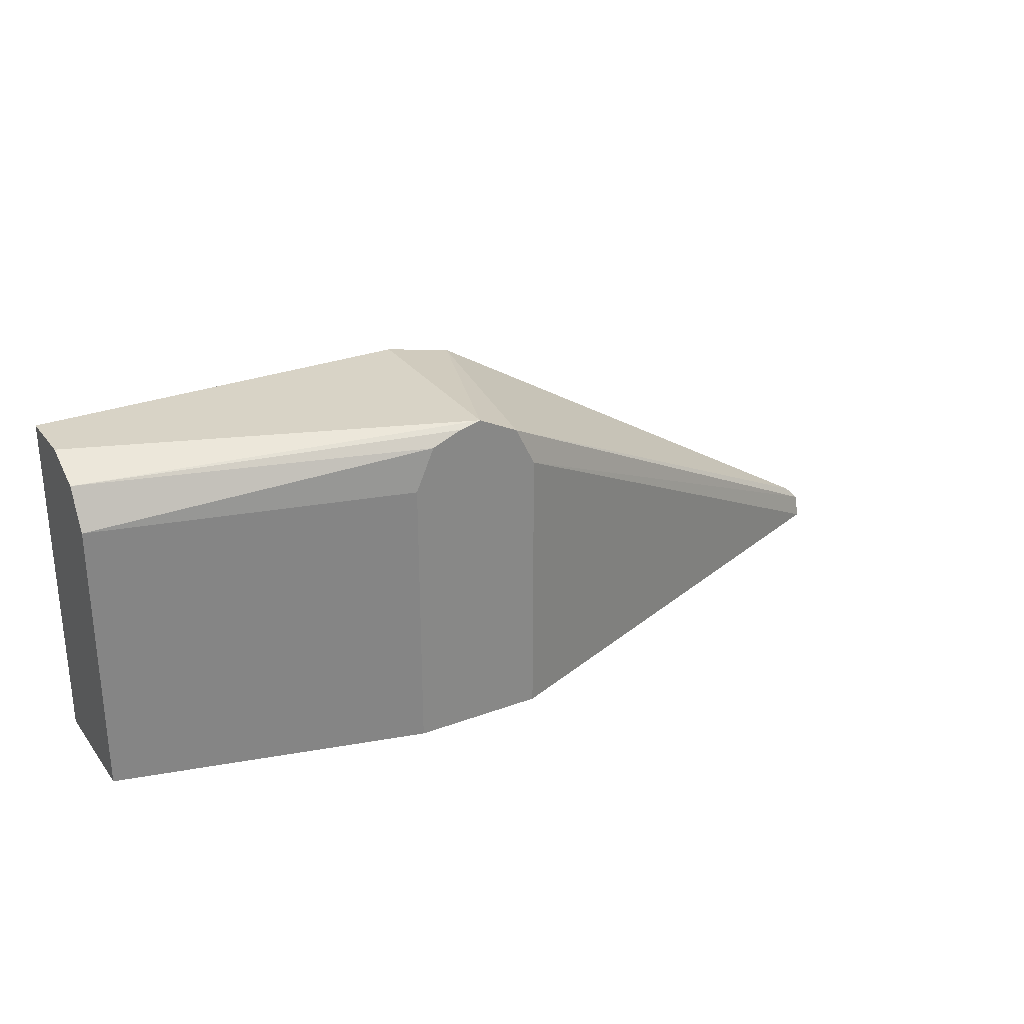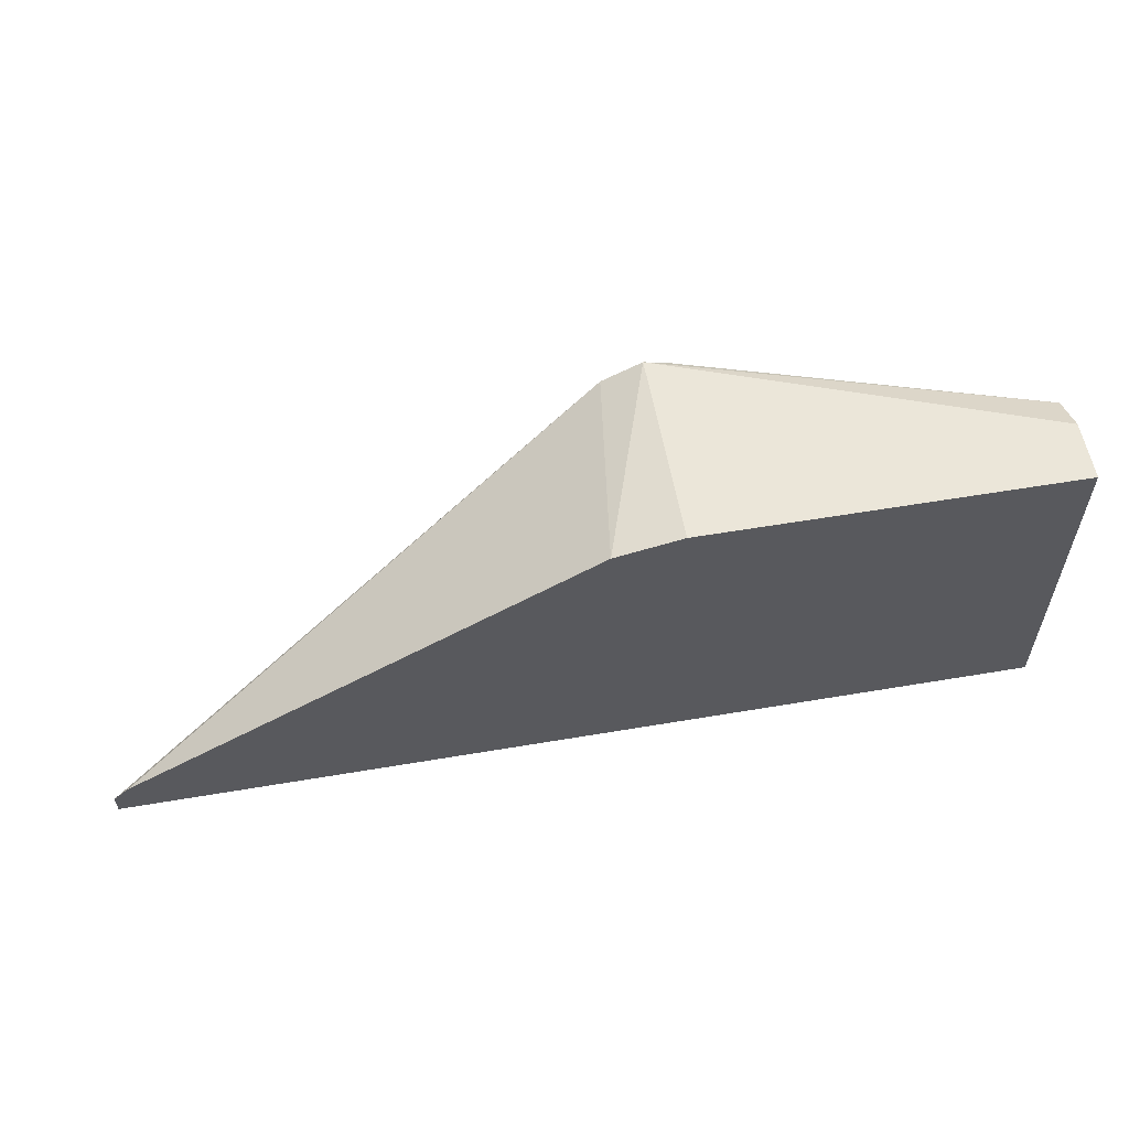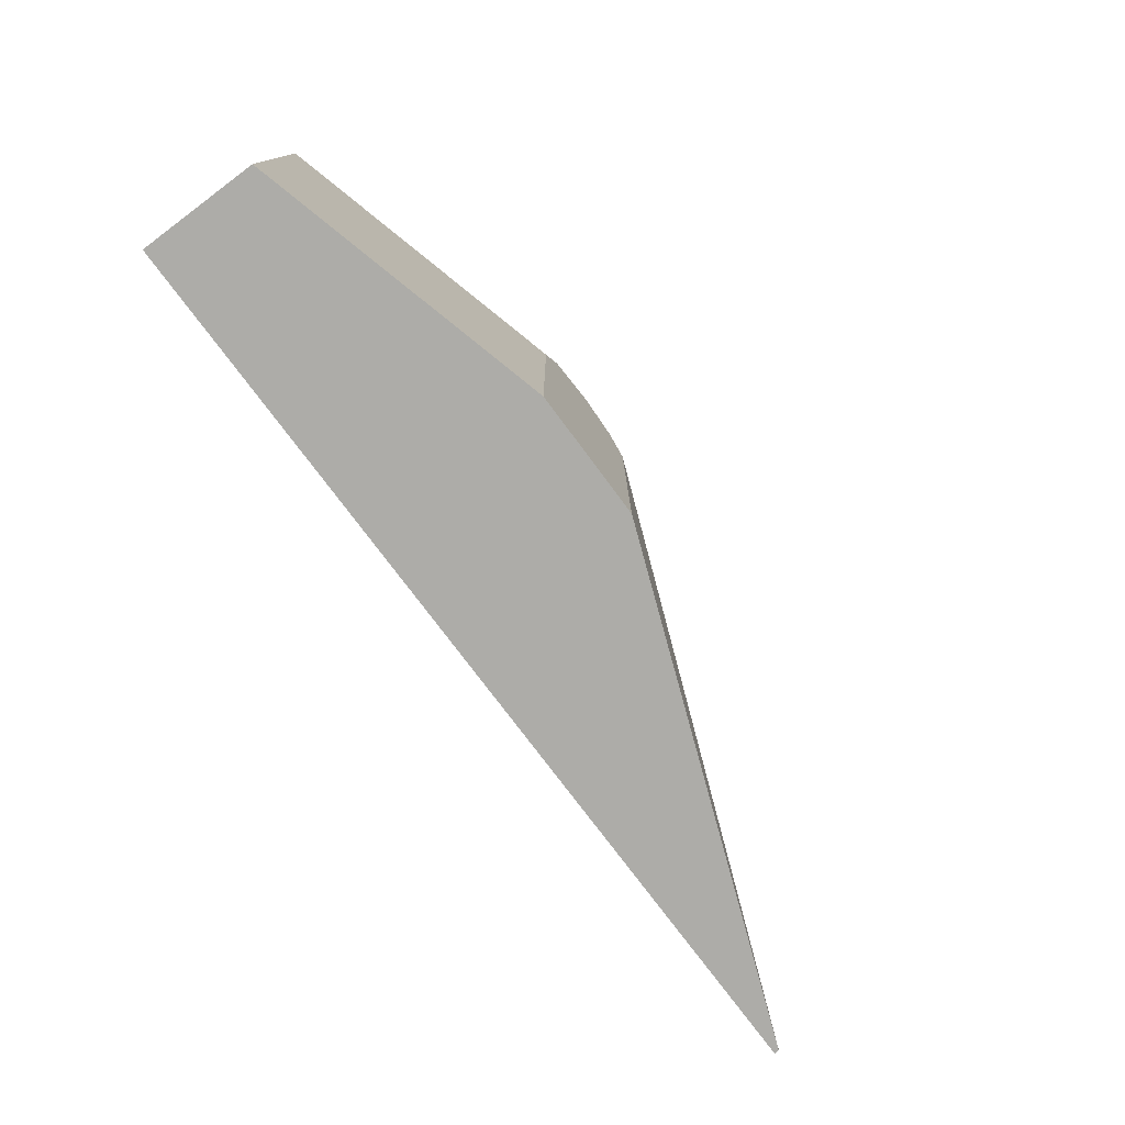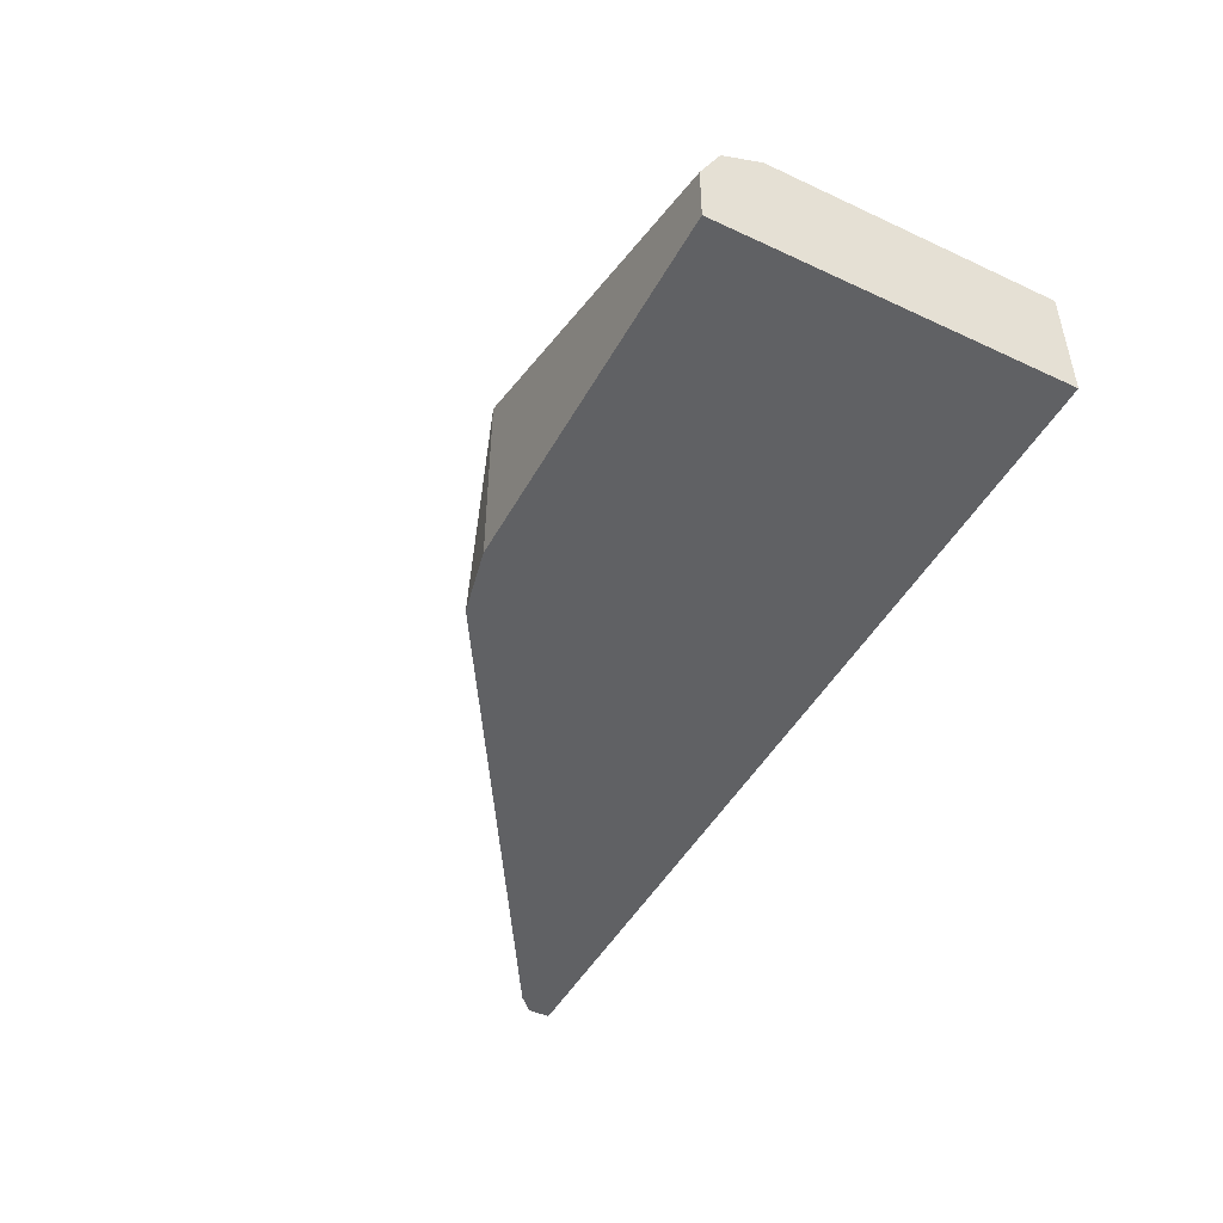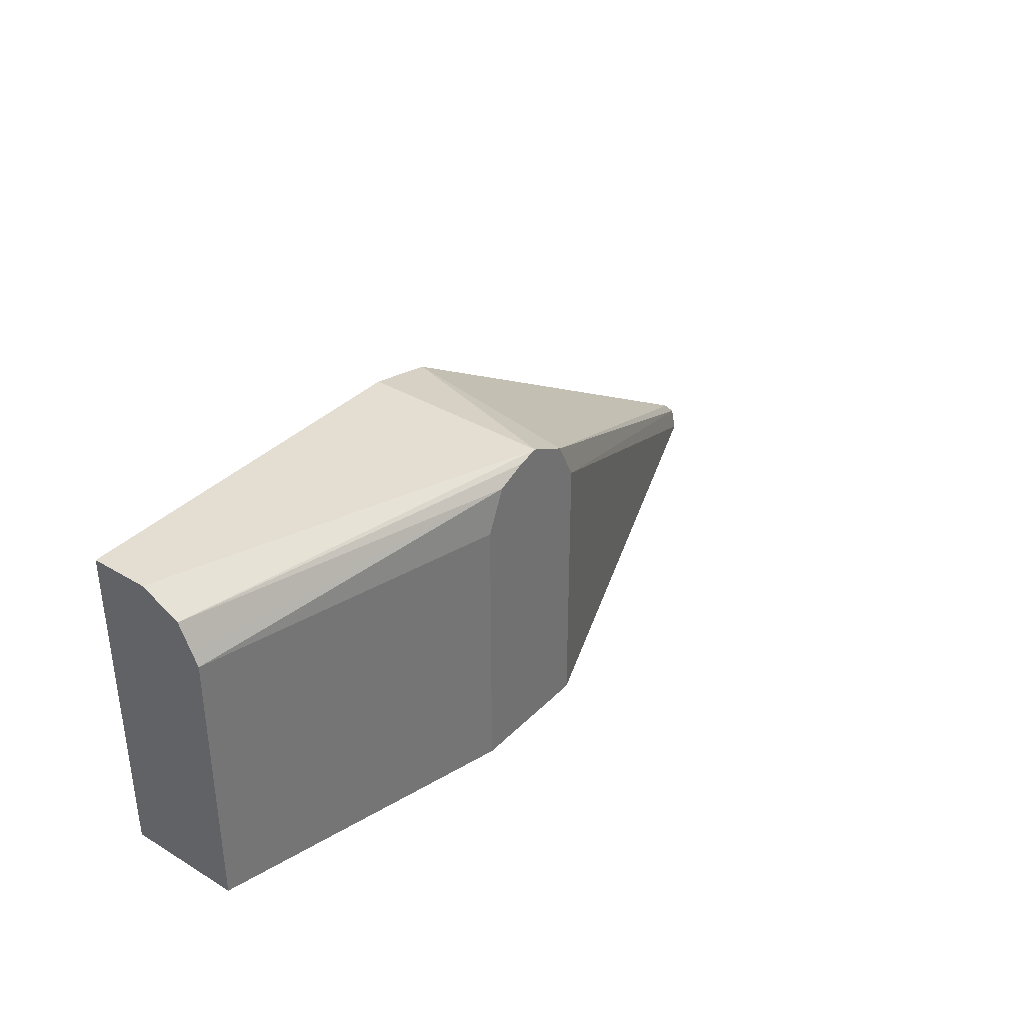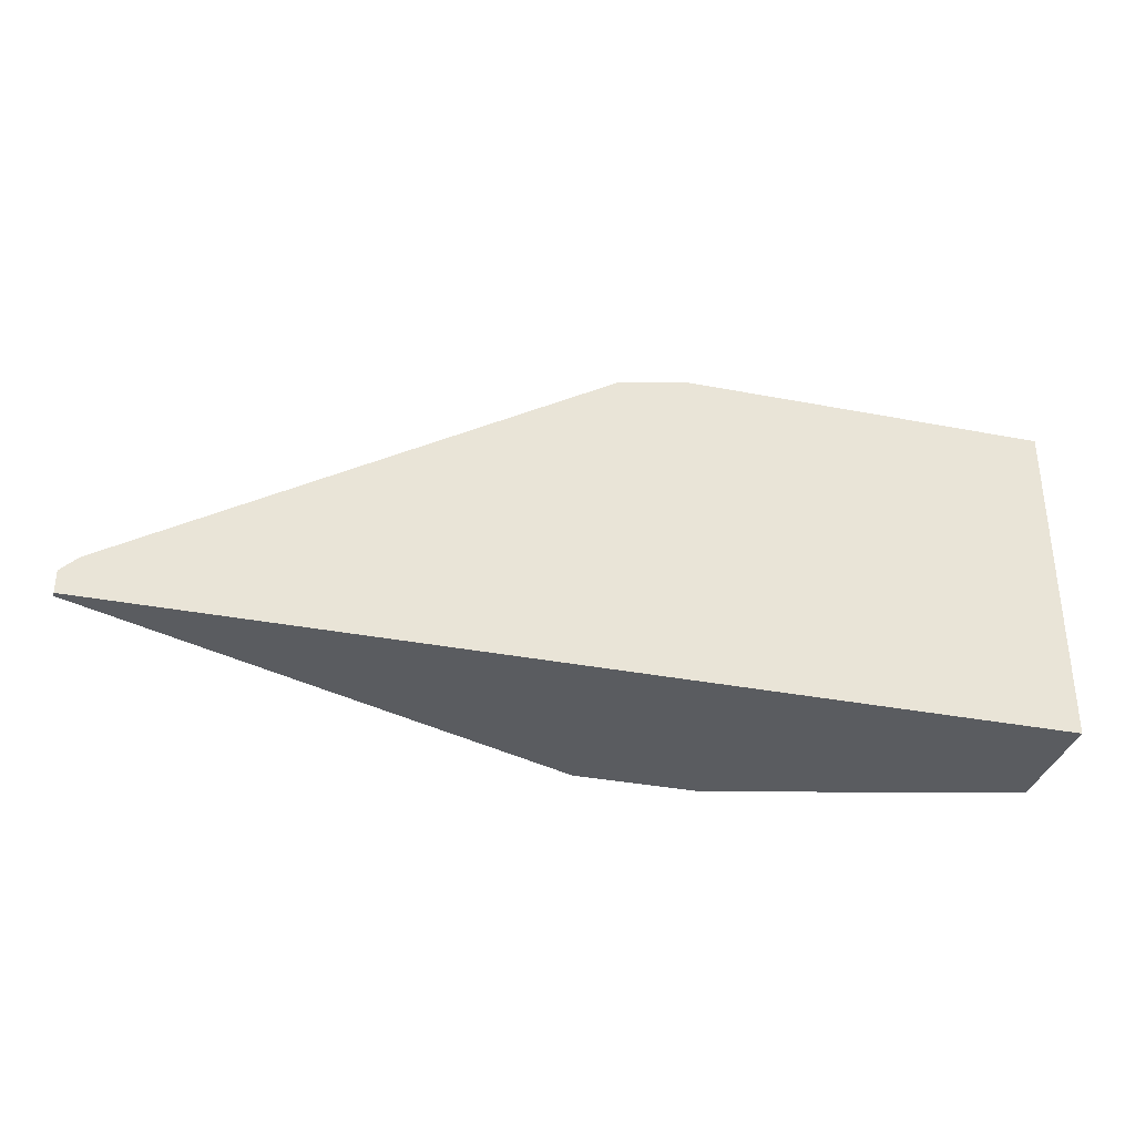
<metadata>
{"format":"obj","ext":"obj","renderer":"f3d","projection":"perspective","resolution":1024,"background":"white","views":[{"elev":28.2,"azim":150.5,"up":"+Z"},{"elev":57.3,"azim":-10.0,"up":"+Z"},{"elev":-76.7,"azim":126.7,"up":"+Z"},{"elev":-47.0,"azim":62.2,"up":"+Y"},{"elev":36.0,"azim":128.0,"up":"+Z"},{"elev":-34.1,"azim":-14.7,"up":"+Z"}]}
</metadata>
<code>
v -0.04522 -0.1996 -0.01321
v -0.04522 -0.1996 -0.005808
v -0.04522 -0.1979 -0.01321
v 0.2641 -0.1996 -0.01321
v -0.03987 -0.1996 -0.0004633
v 0.1264 -0.1337 0.09317
v 0.1198 -0.1337 0.07986
v 0.1198 -0.1337 -0.01321
v 0.2641 -0.1597 -0.01321
v 0.2641 -0.1996 0.09983
v 0.1173 -0.1996 0.09483
v 0.1398 -0.1337 0.09983
v 0.1628 -0.1337 -0.01321
v 0.2641 -0.1597 0.07986
v 0.1398 -0.1996 0.09983
v 0.2641 -0.1797 0.09983
v 0.1467 -0.1337 0.0981
v 0.2641 -0.1664 0.09317
v 0.1628 -0.1337 0.07986
v 0.2641 -0.162 0.08438
v 0.1566 -0.1337 0.09405
f 6 12 17
f 6 11 12
f 6 17 21
f 6 21 19
f 6 19 13
f 6 13 8
f 6 8 7
f 9 13 19
f 12 16 18
f 10 16 12
f 10 12 15
f 11 15 12
f 12 18 17
f 14 19 21
f 14 21 20
f 17 18 21
f 18 20 21
f 9 19 14
f 5 11 6
f 4 18 16
f 4 20 18
f 4 16 10
f 1 2 3
f 1 3 8
f 1 8 13
f 1 13 9
f 1 4 10
f 1 10 15
f 1 15 11
f 1 9 4
f 1 5 2
f 2 5 6
f 2 6 7
f 2 7 3
f 3 7 8
f 4 9 14
f 4 14 20
f 1 11 5

</code>
